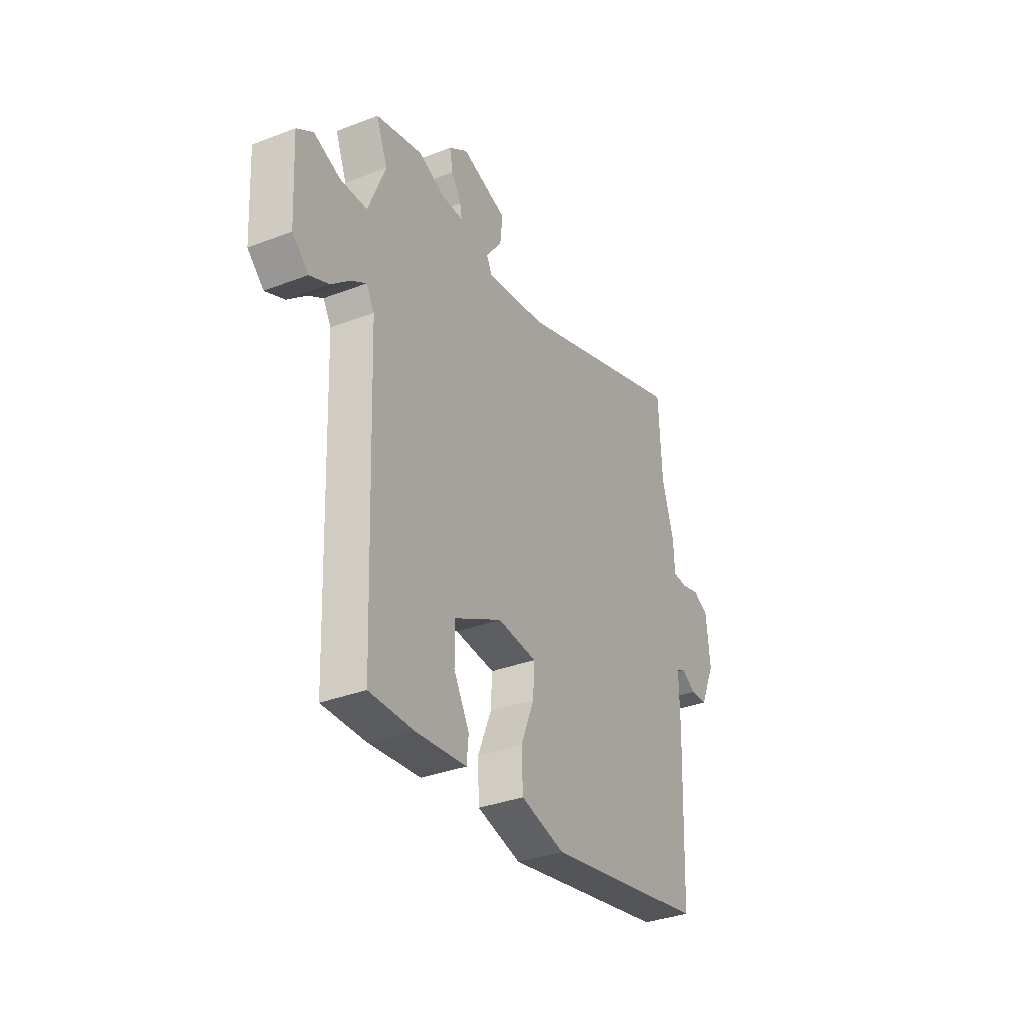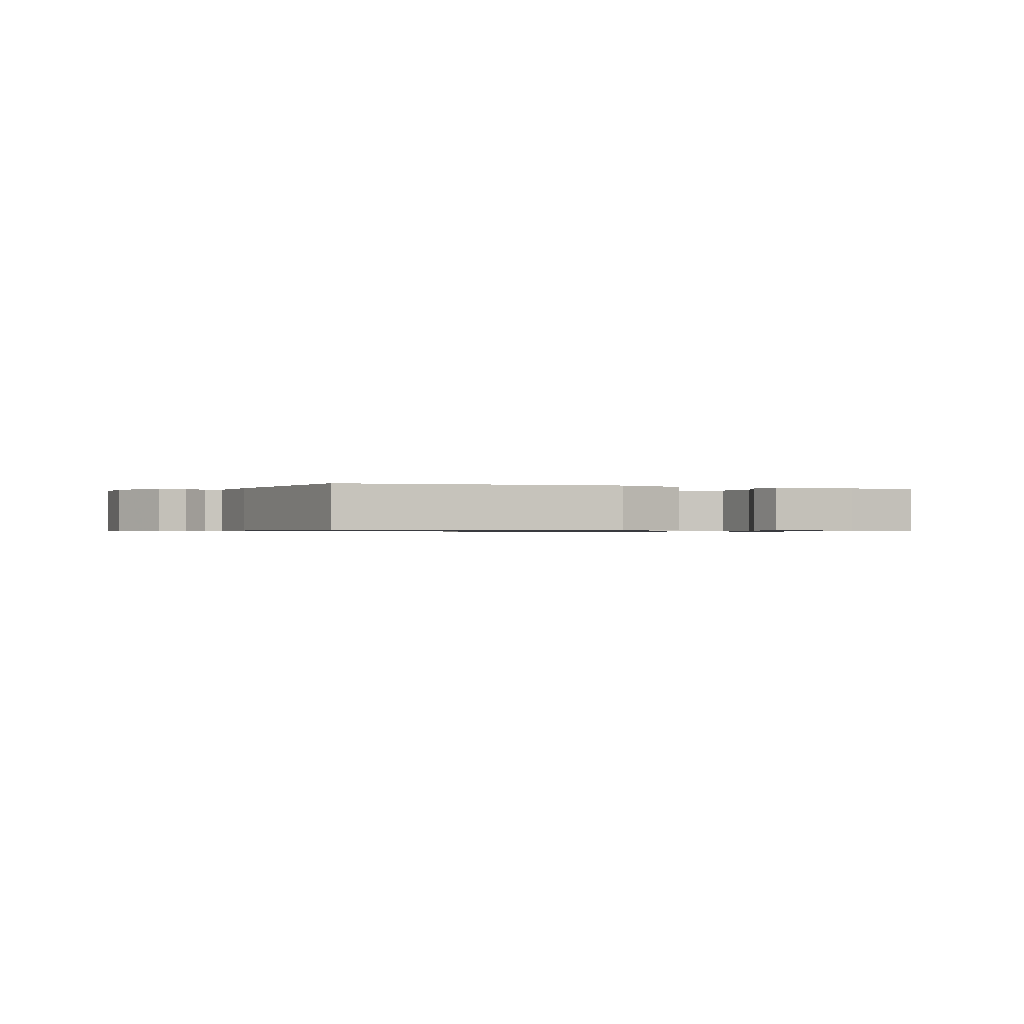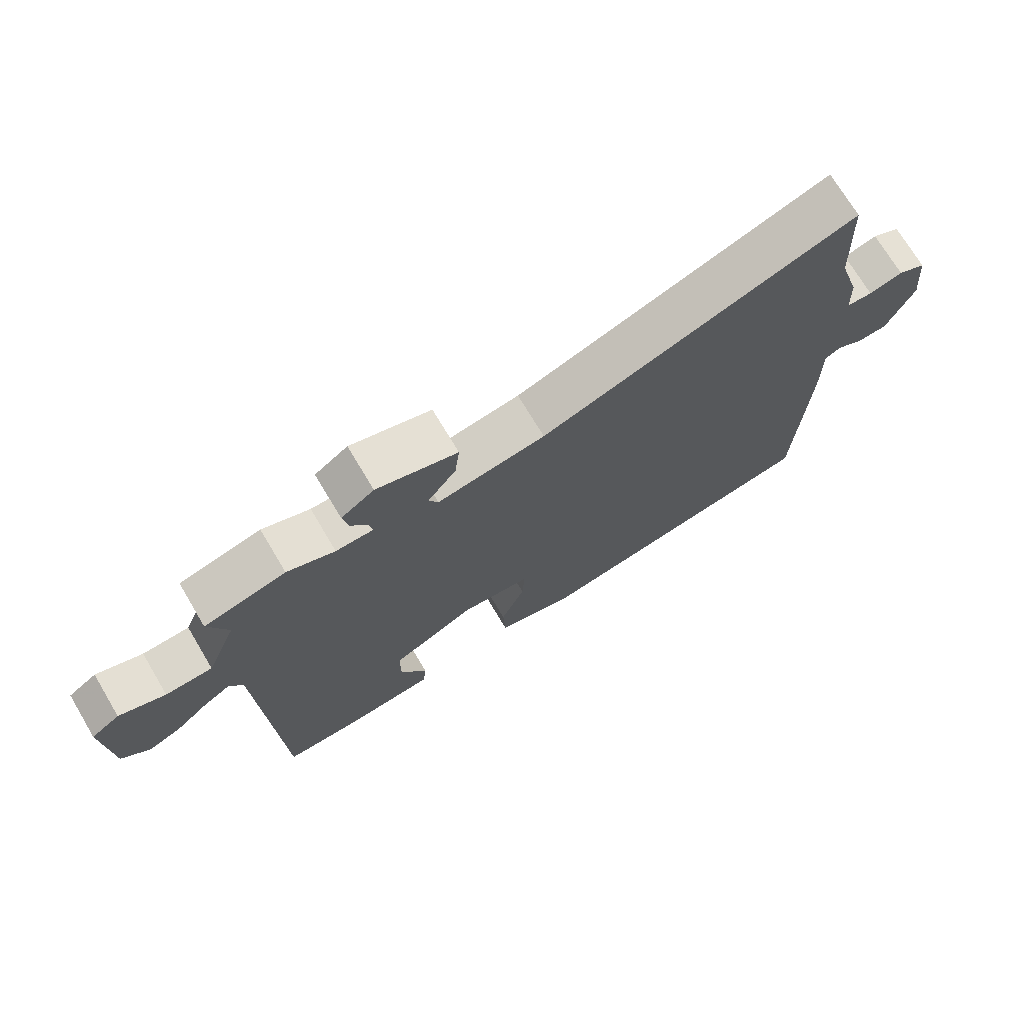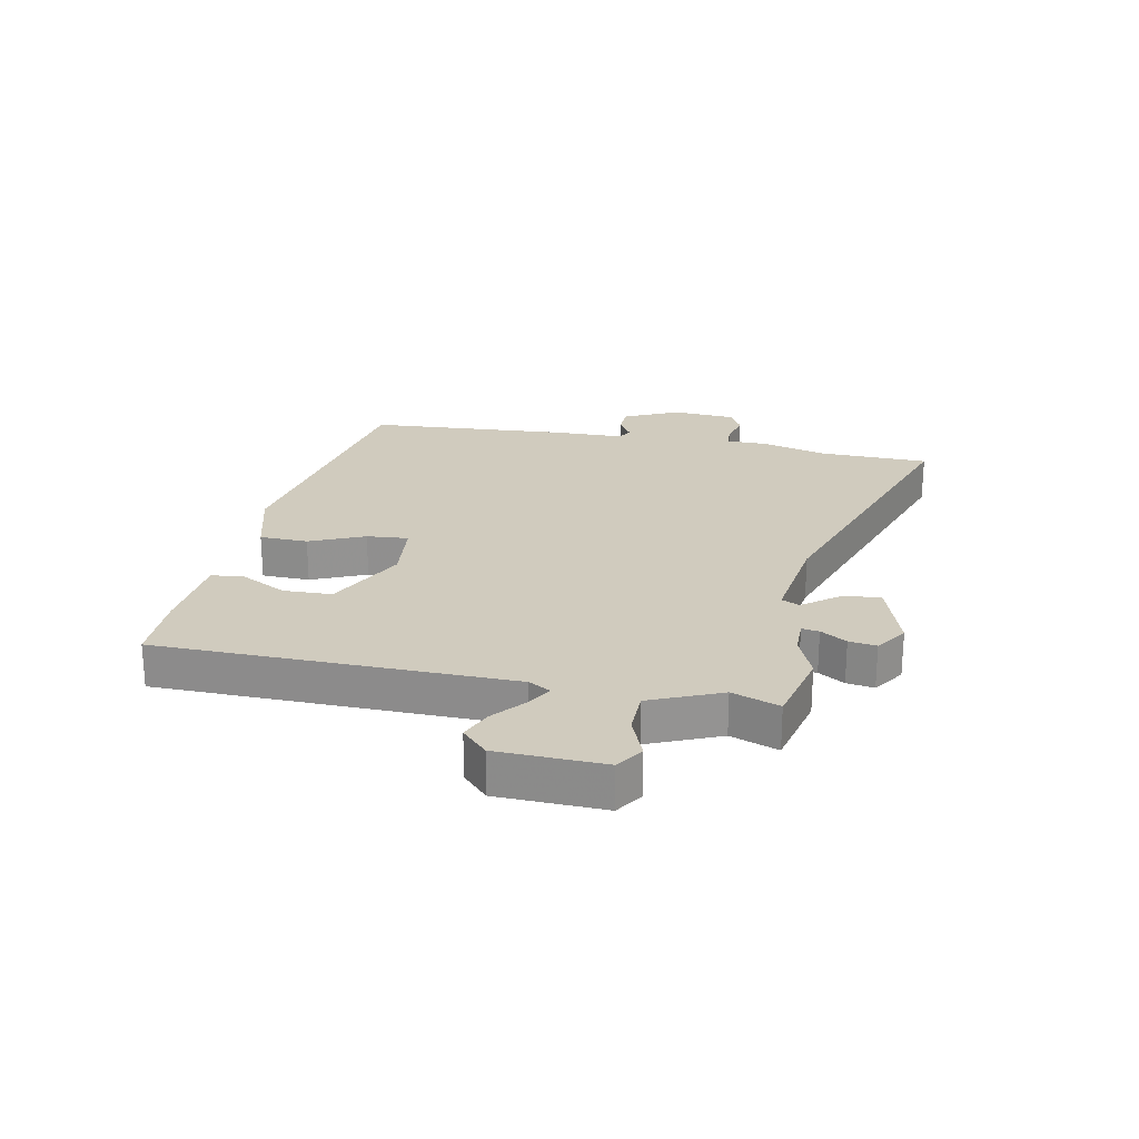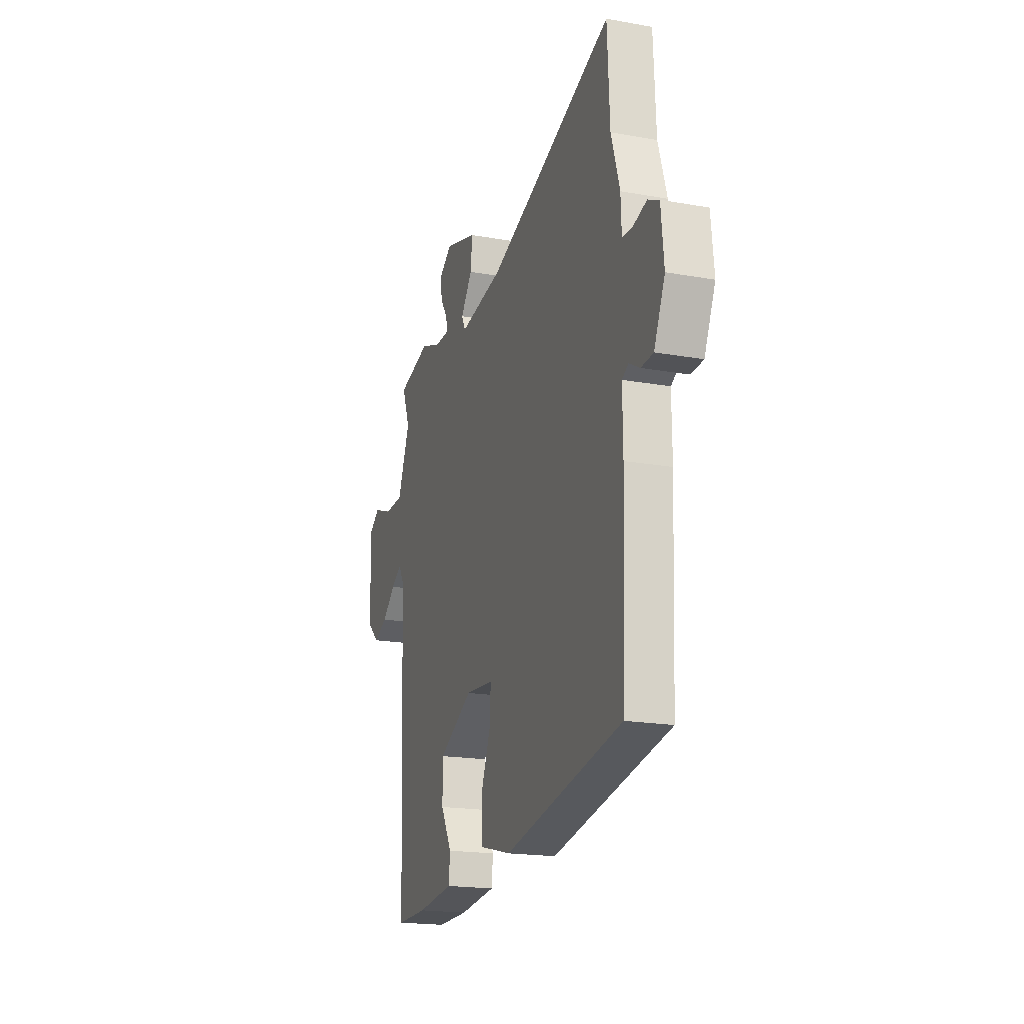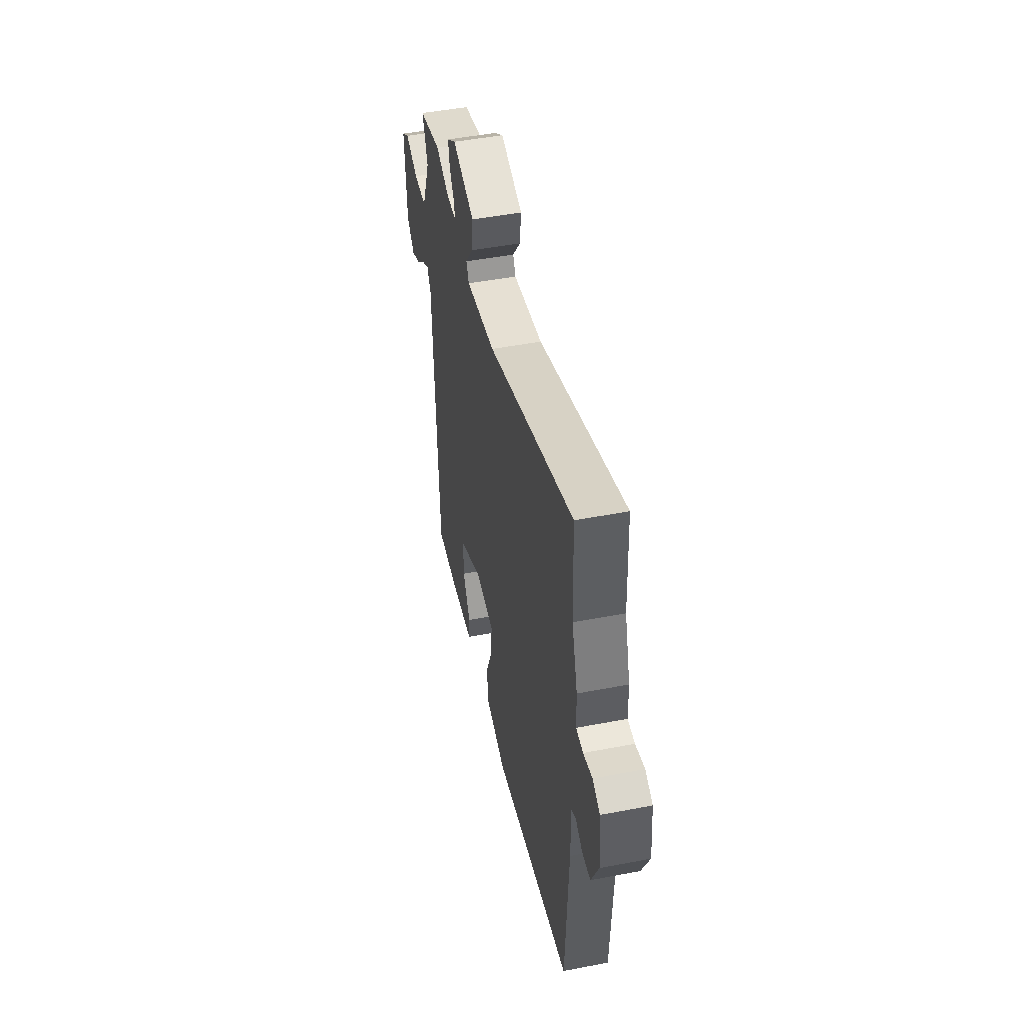
<metadata>
{"format":"obj","ext":"obj","renderer":"f3d","projection":"perspective","resolution":1024,"background":"white","views":[{"elev":-34.6,"azim":-62.8,"up":"+Z"},{"elev":-0.7,"azim":152.7,"up":"+Y"},{"elev":72.2,"azim":-30.8,"up":"+Z"},{"elev":23.5,"azim":-80.1,"up":"+Y"},{"elev":-19.0,"azim":71.3,"up":"+Z"},{"elev":48.4,"azim":77.9,"up":"+Z"}]}
</metadata>
<code>
v -0.533 0.07 0.491
v -0.404 0.07 0.525
v -0.329 0.07 0.496
v -0.27 0.07 0.497
v -0.275 0.07 0.526
v -0.303 0.07 0.569
v -0.311 0.07 0.615
v -0.259 0.07 0.652
v -0.132 0.07 0.614
v -0.139 0.07 0.55
v -0.184 0.07 0.489
v -0.169 0.07 0.459
v 0.001 0.07 0.487
v 0.492 0.07 0.666
v 0.501 0.07 0.48
v 0.534 0.07 0.373
v 0.537 0.07 0.302
v 0.577 0.07 0.3
v 0.629 0.07 0.315
v 0.672 0.07 0.294
v 0.683 0.07 0.186
v 0.641 0.07 0.092
v 0.594 0.07 0.089
v 0.553 0.07 0.112
v 0.528 0.07 0.098
v 0.529 0.07 -0.017
v 0.514 0.07 -0.362
v 0.059 0.07 -0.451
v -0.064 0.07 -0.42
v -0.068 0.07 -0.339
v -0.03 0.07 -0.246
v -0.026 0.07 -0.176
v -0.136 0.07 -0.167
v -0.269 0.07 -0.238
v -0.269 0.07 -0.32
v -0.226 0.07 -0.397
v -0.231 0.07 -0.451
v -0.374 0.07 -0.467
v -0.495 0.07 -0.469
v -0.519 0.07 0.124
v -0.541 0.07 0.161
v -0.582 0.07 0.135
v -0.634 0.07 0.089
v -0.687 0.07 0.065
v -0.732 0.07 0.106
v -0.742 0.07 0.285
v -0.697 0.07 0.316
v -0.624 0.07 0.289
v -0.55 0.07 0.292
v -0.502 0.07 0.412
v -0.533 0 0.491
v -0.404 0 0.525
v -0.329 0 0.496
v -0.27 0 0.497
v -0.275 0 0.526
v -0.303 0 0.569
v -0.311 0 0.615
v -0.259 0 0.652
v -0.132 0 0.614
v -0.139 0 0.55
v -0.184 0 0.489
v -0.169 0 0.459
v 0.001 0 0.487
v 0.492 0 0.666
v 0.501 0 0.48
v 0.534 0 0.373
v 0.537 0 0.302
v 0.577 0 0.3
v 0.629 0 0.315
v 0.672 0 0.294
v 0.683 0 0.186
v 0.641 0 0.092
v 0.594 0 0.089
v 0.553 0 0.112
v 0.528 0 0.098
v 0.529 0 -0.017
v 0.514 0 -0.362
v 0.059 0 -0.451
v -0.064 0 -0.42
v -0.068 0 -0.339
v -0.03 0 -0.246
v -0.026 0 -0.176
v -0.136 0 -0.167
v -0.269 0 -0.238
v -0.269 0 -0.32
v -0.226 0 -0.397
v -0.231 0 -0.451
v -0.374 0 -0.467
v -0.495 0 -0.469
v -0.519 0 0.124
v -0.541 0 0.161
v -0.582 0 0.135
v -0.634 0 0.089
v -0.687 0 0.065
v -0.732 0 0.106
v -0.742 0 0.285
v -0.697 0 0.316
v -0.624 0 0.289
v -0.55 0 0.292
v -0.502 0 0.412
f 45 46 47 48
f 45 48 49
f 42 43 44 45
f 41 42 45 49
f 40 41 49 50
f 38 39 40 50
f 35 36 37 38
f 34 35 38 50
f 28 29 30 31
f 28 31 32
f 25 26 27 28
f 25 28 32
f 24 25 32 33
f 22 23 24
f 21 22 24
f 18 19 20 21
f 17 18 21 24
f 15 16 17
f 15 17 24 33
f 13 14 15 33
f 8 9 10 11
f 6 7 8 11
f 5 6 11 12
f 4 5 12
f 3 4 12
f 50 1 2 3
f 50 3 12
f 34 50 12
f 12 13 33 34
f 98 97 96 95
f 99 98 95
f 95 94 93 92
f 99 95 92 91
f 100 99 91 90
f 100 90 89 88
f 88 87 86 85
f 100 88 85 84
f 81 80 79 78
f 82 81 78
f 78 77 76 75
f 82 78 75
f 83 82 75 74
f 74 73 72
f 74 72 71
f 71 70 69 68
f 74 71 68 67
f 67 66 65
f 83 74 67 65
f 83 65 64 63
f 61 60 59 58
f 61 58 57 56
f 62 61 56 55
f 62 55 54
f 62 54 53
f 53 52 51 100
f 62 53 100
f 62 100 84
f 84 83 63 62
f 1 51 52 2
f 2 52 53 3
f 3 53 54 4
f 4 54 55 5
f 5 55 56 6
f 6 56 57 7
f 7 57 58 8
f 8 58 59 9
f 9 59 60 10
f 10 60 61 11
f 11 61 62 12
f 12 62 63 13
f 13 63 64 14
f 14 64 65 15
f 15 65 66 16
f 16 66 67 17
f 17 67 68 18
f 18 68 69 19
f 19 69 70 20
f 20 70 71 21
f 21 71 72 22
f 22 72 73 23
f 23 73 74 24
f 24 74 75 25
f 25 75 76 26
f 26 76 77 27
f 27 77 78 28
f 28 78 79 29
f 29 79 80 30
f 30 80 81 31
f 31 81 82 32
f 32 82 83 33
f 33 83 84 34
f 34 84 85 35
f 35 85 86 36
f 36 86 87 37
f 37 87 88 38
f 38 88 89 39
f 39 89 90 40
f 40 90 91 41
f 41 91 92 42
f 42 92 93 43
f 43 93 94 44
f 44 94 95 45
f 45 95 96 46
f 46 96 97 47
f 47 97 98 48
f 48 98 99 49
f 49 99 100 50
f 50 100 51 1

</code>
